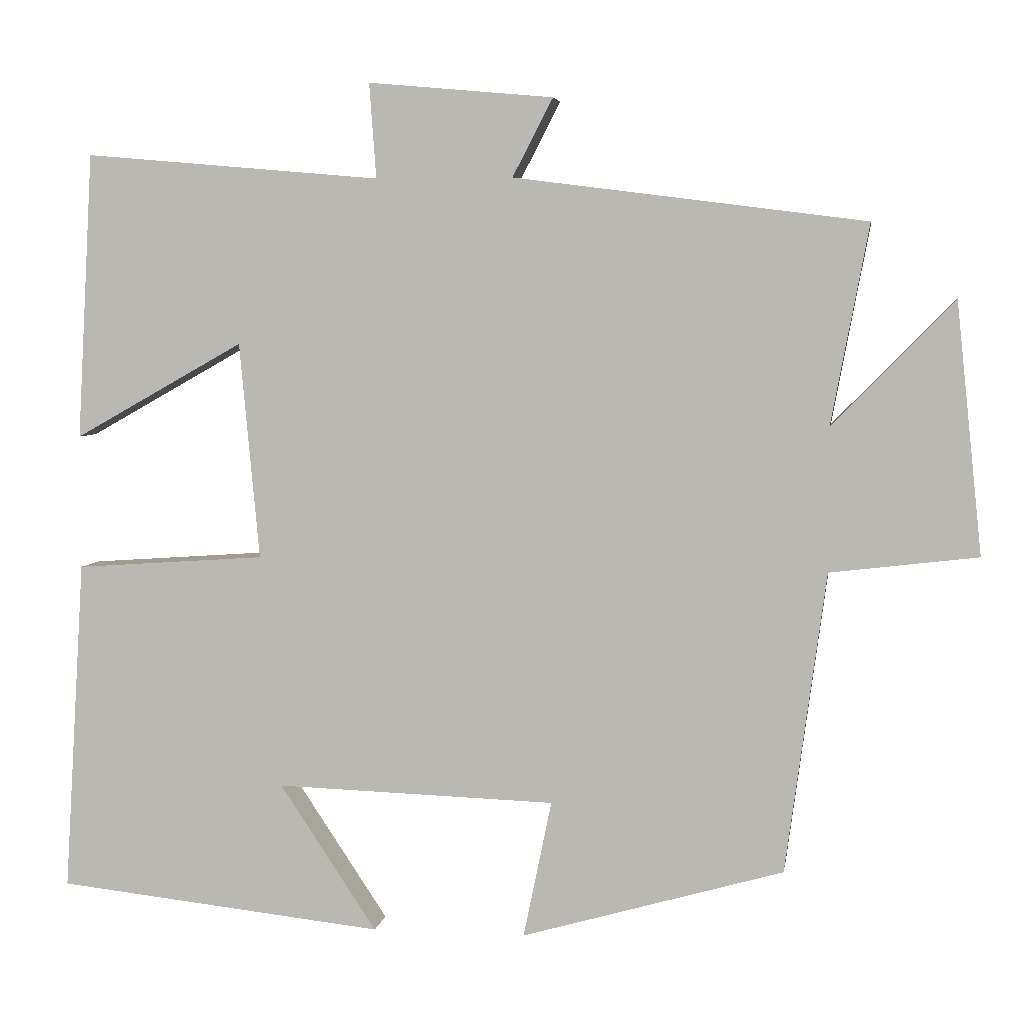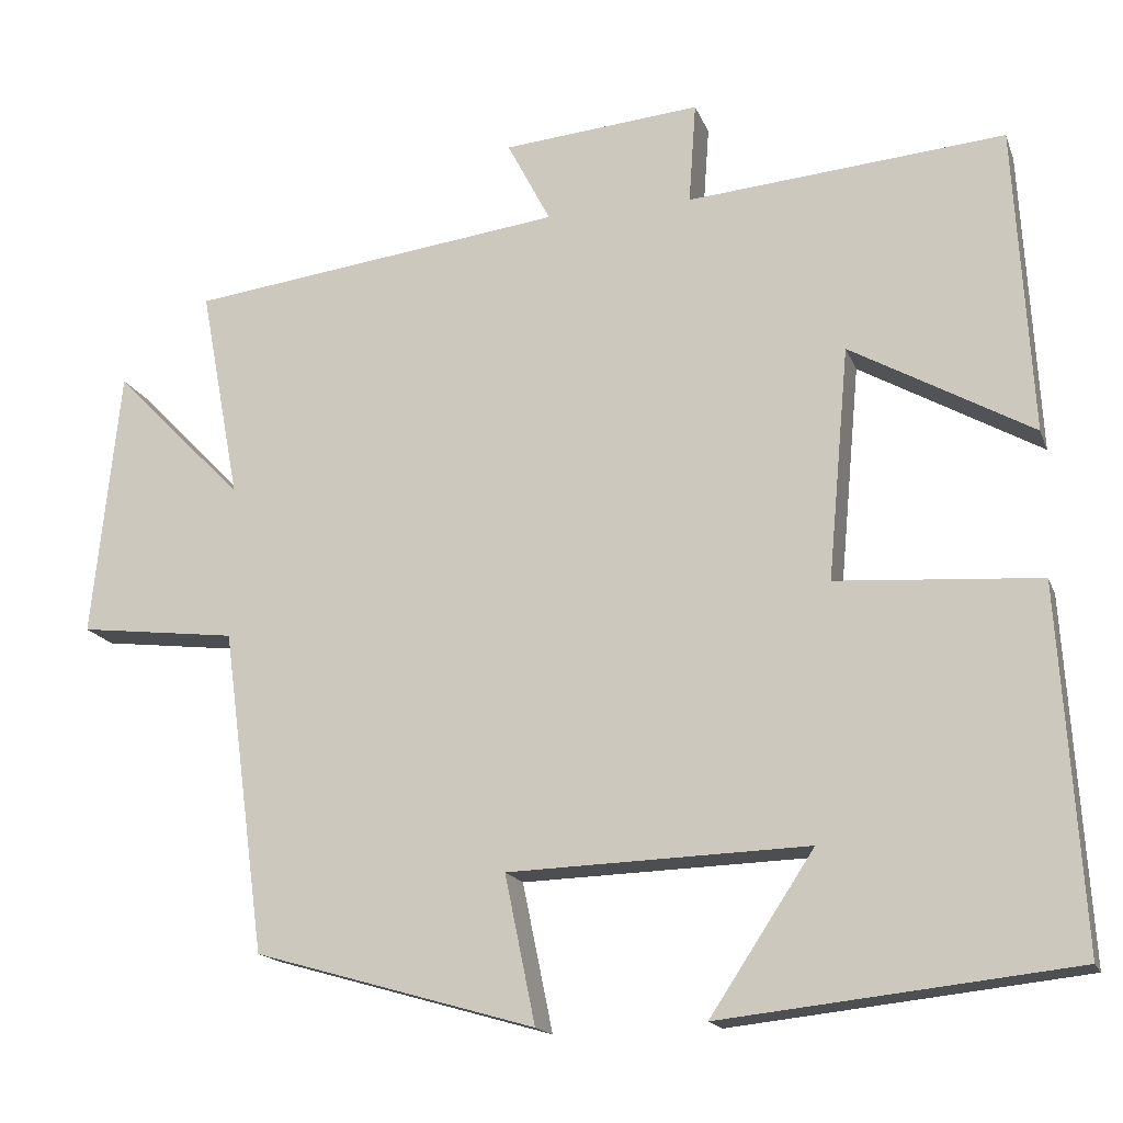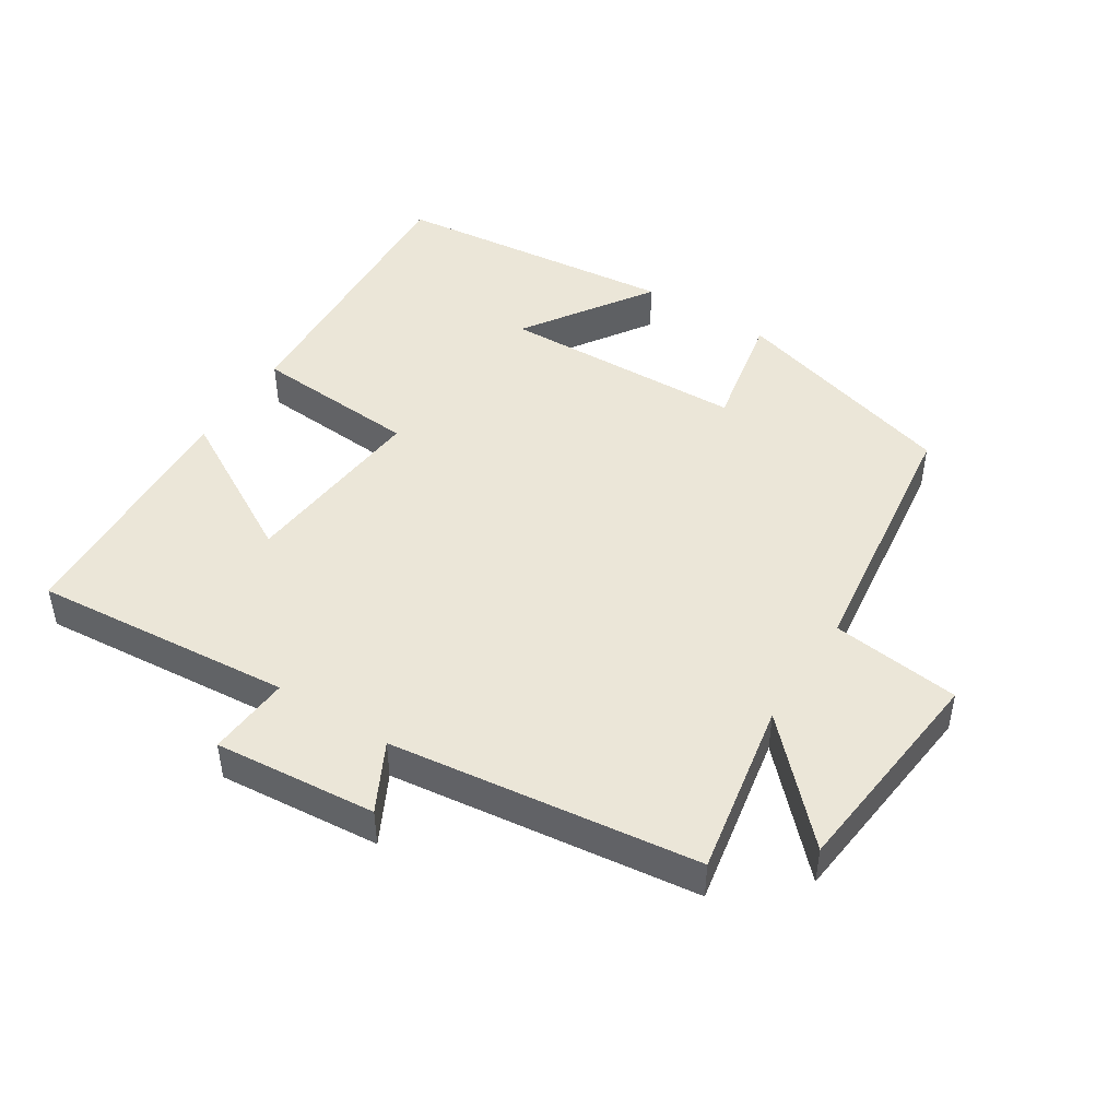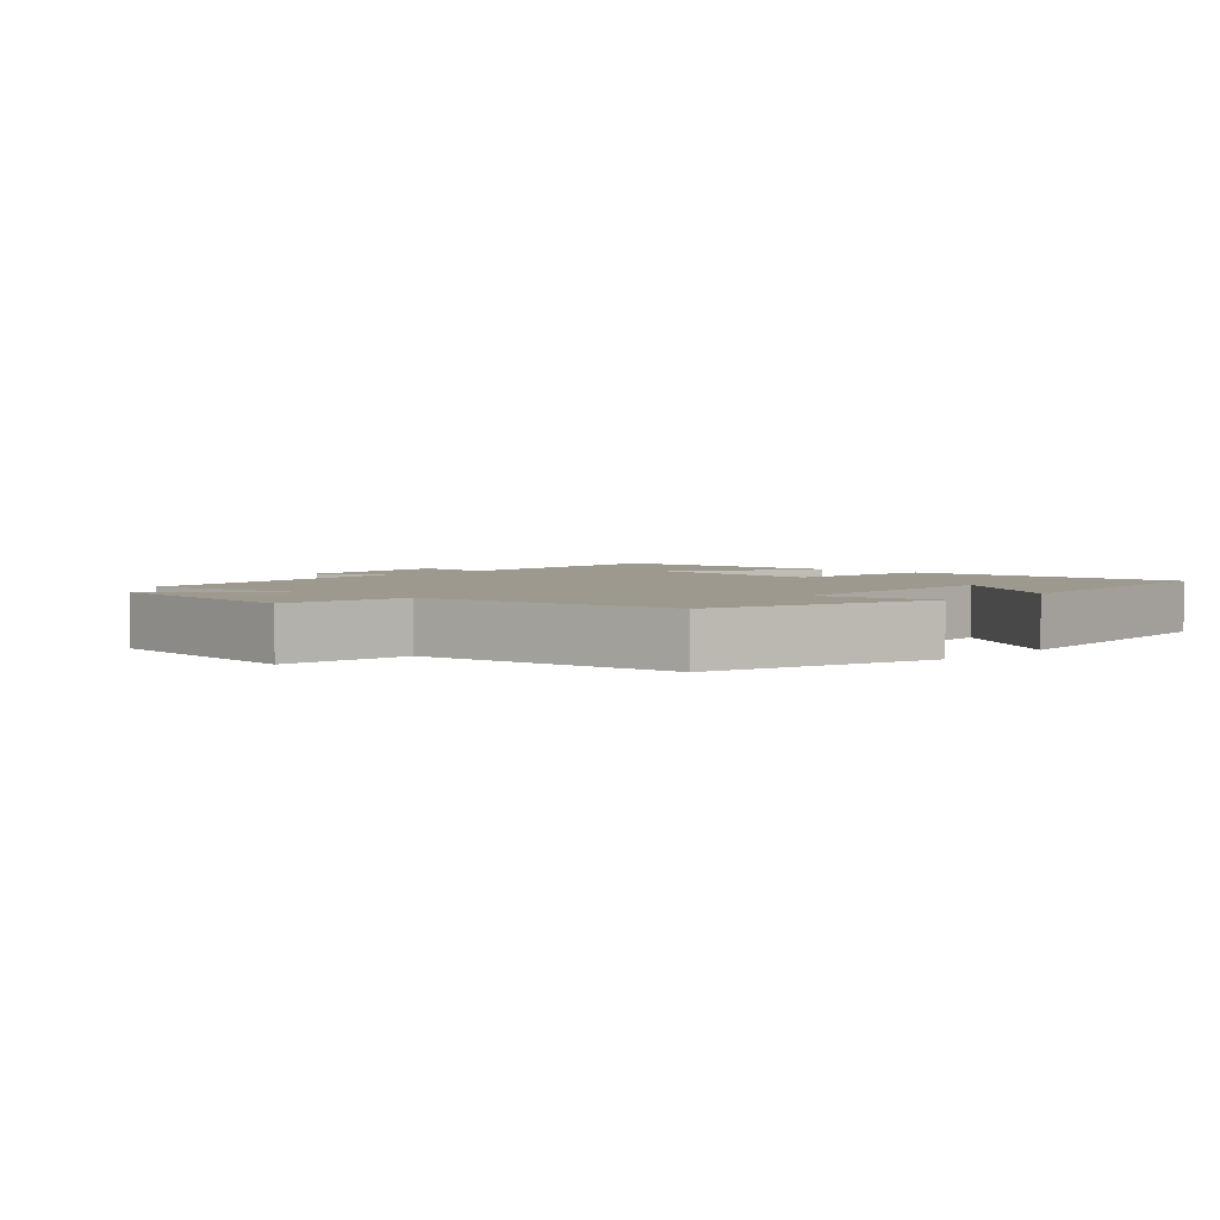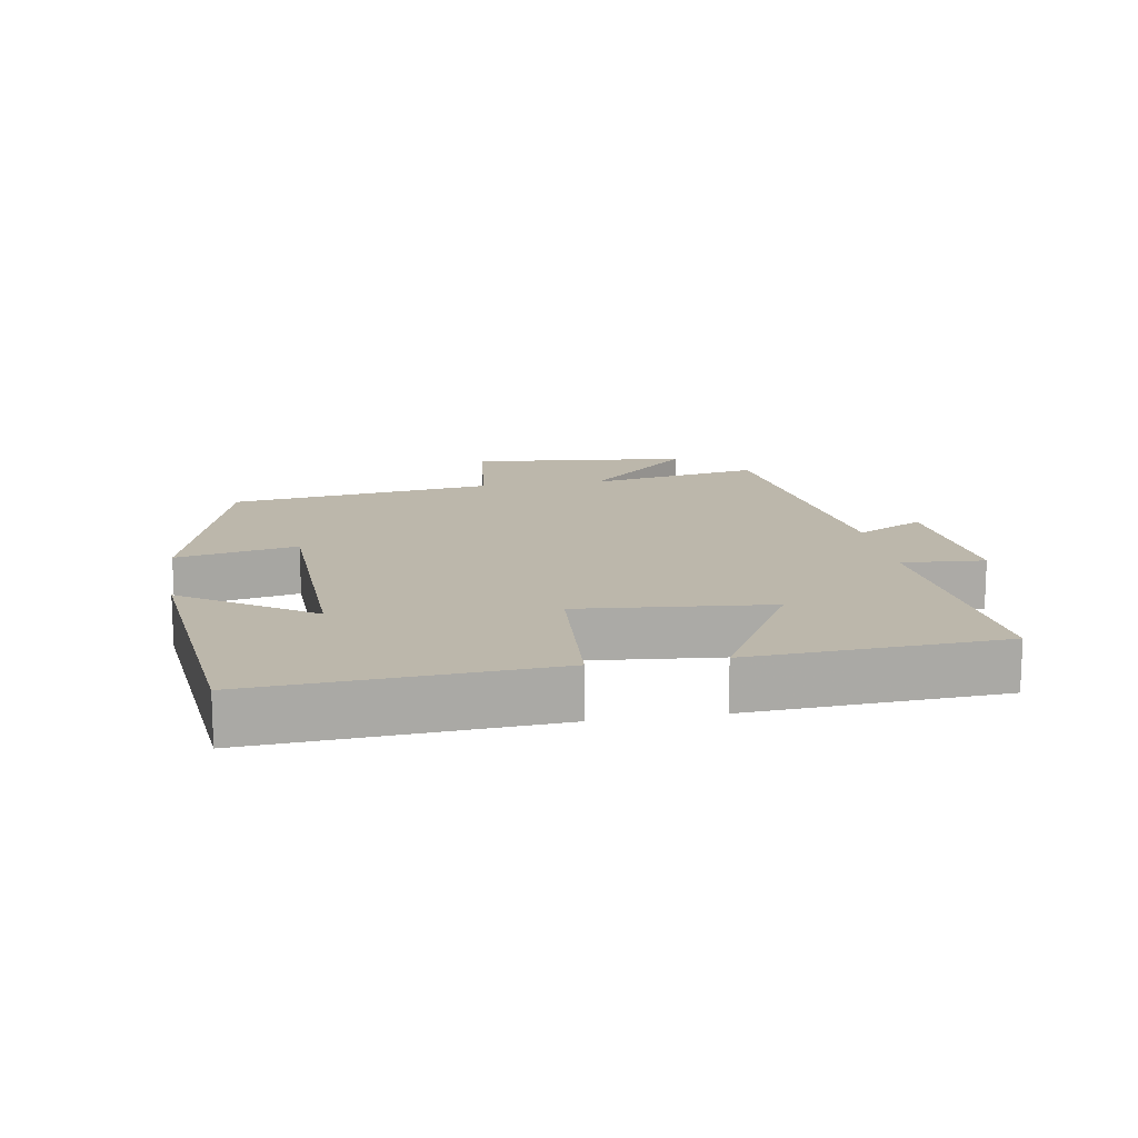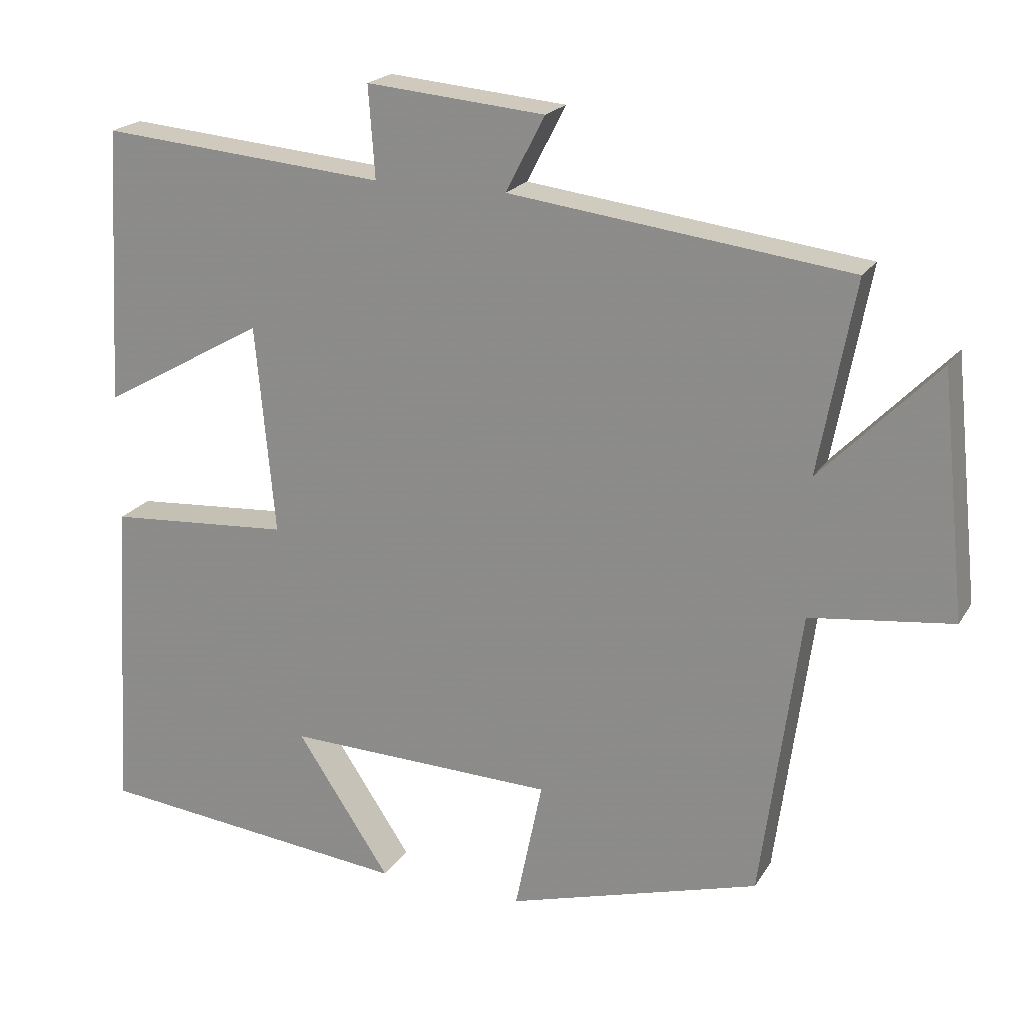
<metadata>
{"format":"obj","ext":"obj","renderer":"f3d","projection":"perspective","resolution":1024,"background":"white","views":[{"elev":4.9,"azim":8.8,"up":"+Z"},{"elev":-16.7,"azim":-163.5,"up":"+Z"},{"elev":46.4,"azim":32.6,"up":"+Y"},{"elev":3.3,"azim":133.3,"up":"+Y"},{"elev":14.5,"azim":-99.5,"up":"+Y"},{"elev":20.3,"azim":22.9,"up":"+Z"}]}
</metadata>
<code>
v -0.527 0.07 -0.453
v -0.5 0.07 -0.017
v -0.252 0.07 0
v -0.278 0.07 0.284
v -0.5 0.07 0.159
v -0.479 0.07 0.534
v -0.091 0.07 0.5
v -0.1 0.07 0.624
v 0.142 0.07 0.602
v 0.089 0.07 0.5
v 0.549 0.07 0.441
v 0.5 0.07 0.18
v 0.659 0.07 0.343
v 0.693 0.07 0.015
v 0.5 0.07 -0.008
v 0.447 0.07 -0.402
v 0.104 0.07 -0.5
v 0.141 0.07 -0.32
v -0.225 0.07 -0.308
v -0.098 0.07 -0.5
v -0.527 0 -0.453
v -0.5 0 -0.017
v -0.252 0 0
v -0.278 0 0.284
v -0.5 0 0.159
v -0.479 0 0.534
v -0.091 0 0.5
v -0.1 0 0.624
v 0.142 0 0.602
v 0.089 0 0.5
v 0.549 0 0.441
v 0.5 0 0.18
v 0.659 0 0.343
v 0.693 0 0.015
v 0.5 0 -0.008
v 0.447 0 -0.402
v 0.104 0 -0.5
v 0.141 0 -0.32
v -0.225 0 -0.308
v -0.098 0 -0.5
f 19 20 1 2
f 18 19 2 3
f 15 16 17 18
f 15 18 3 4
f 12 13 14 15
f 12 15 4
f 10 11 12 4
f 7 8 9 10
f 7 10 4 5
f 5 6 7
f 22 21 40 39
f 23 22 39 38
f 38 37 36 35
f 24 23 38 35
f 35 34 33 32
f 24 35 32
f 24 32 31 30
f 30 29 28 27
f 25 24 30 27
f 27 26 25
f 1 21 22 2
f 2 22 23 3
f 3 23 24 4
f 4 24 25 5
f 5 25 26 6
f 6 26 27 7
f 7 27 28 8
f 8 28 29 9
f 9 29 30 10
f 10 30 31 11
f 11 31 32 12
f 12 32 33 13
f 13 33 34 14
f 14 34 35 15
f 15 35 36 16
f 16 36 37 17
f 17 37 38 18
f 18 38 39 19
f 19 39 40 20
f 20 40 21 1

</code>
